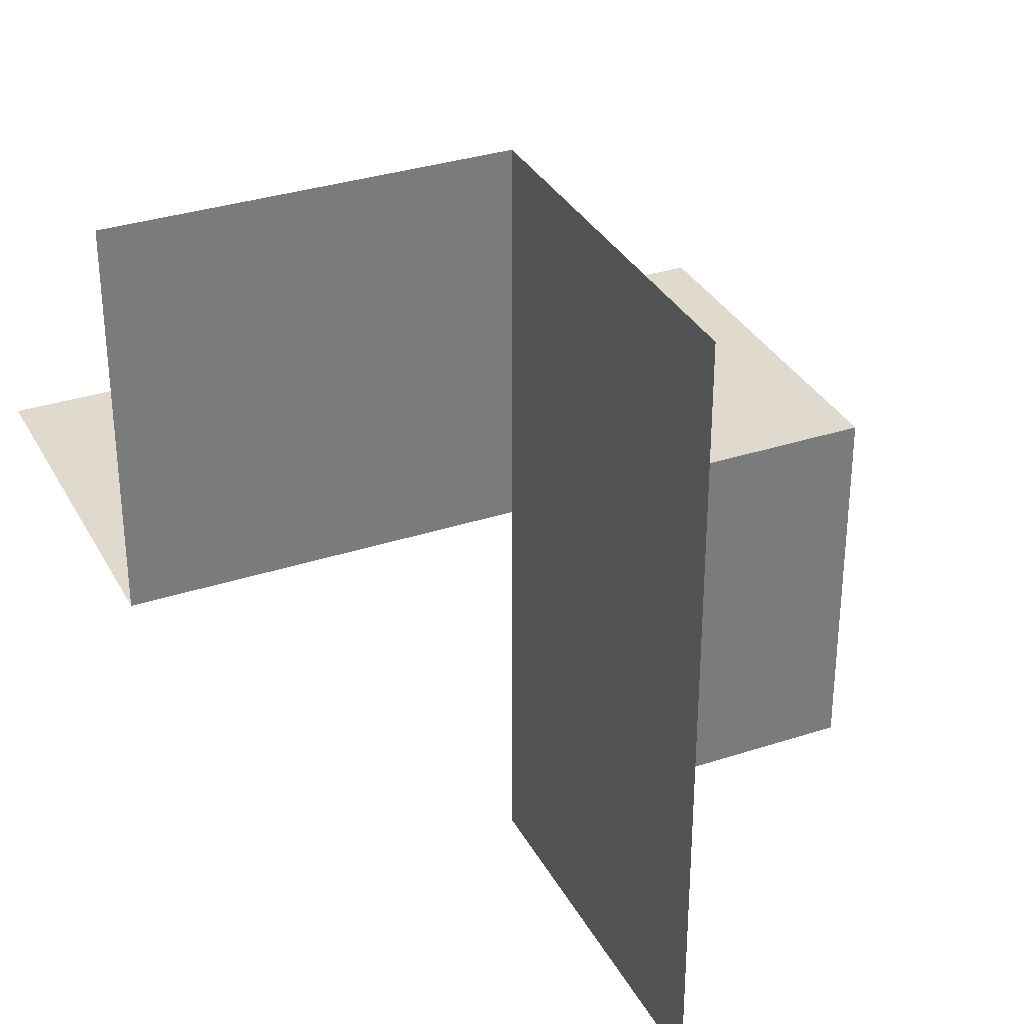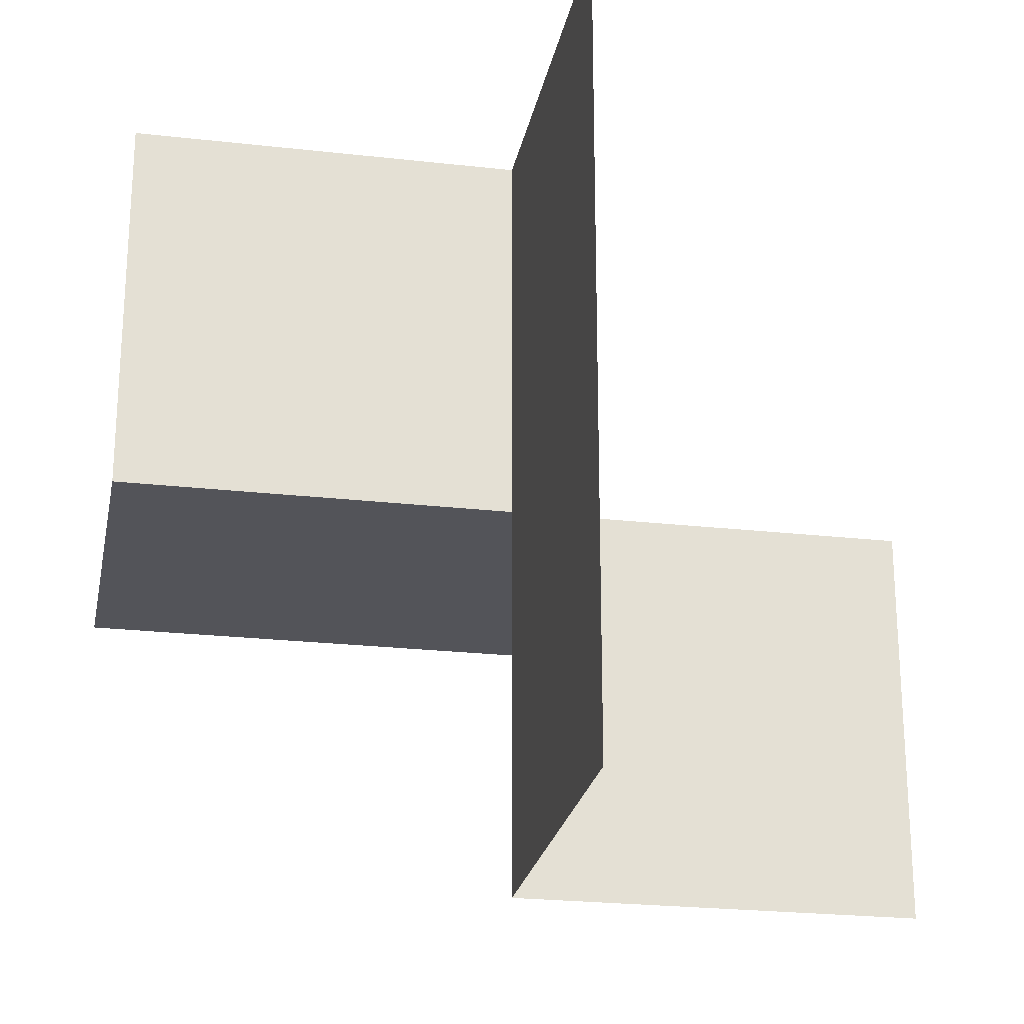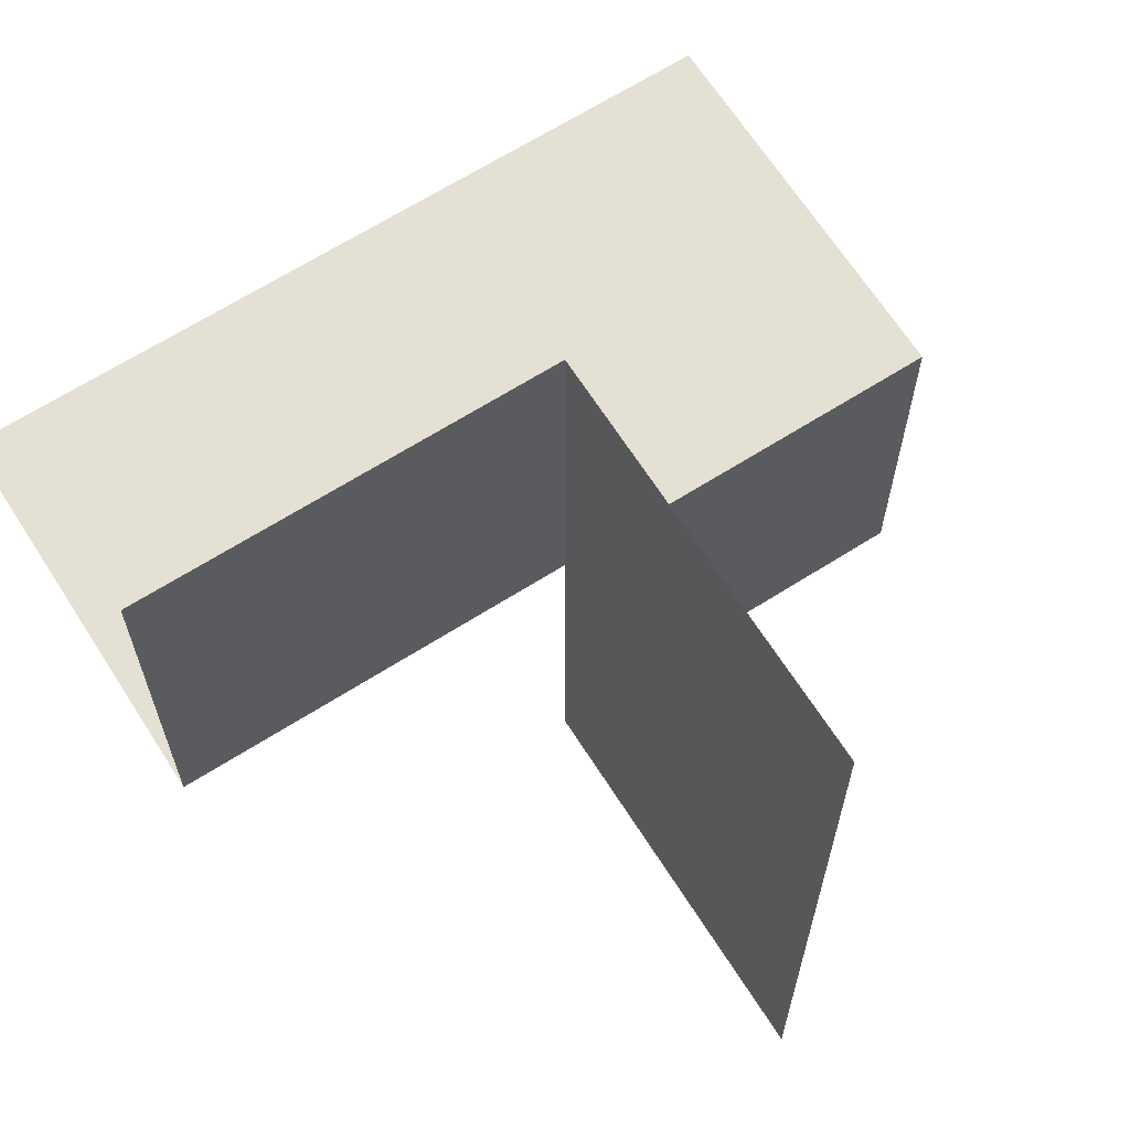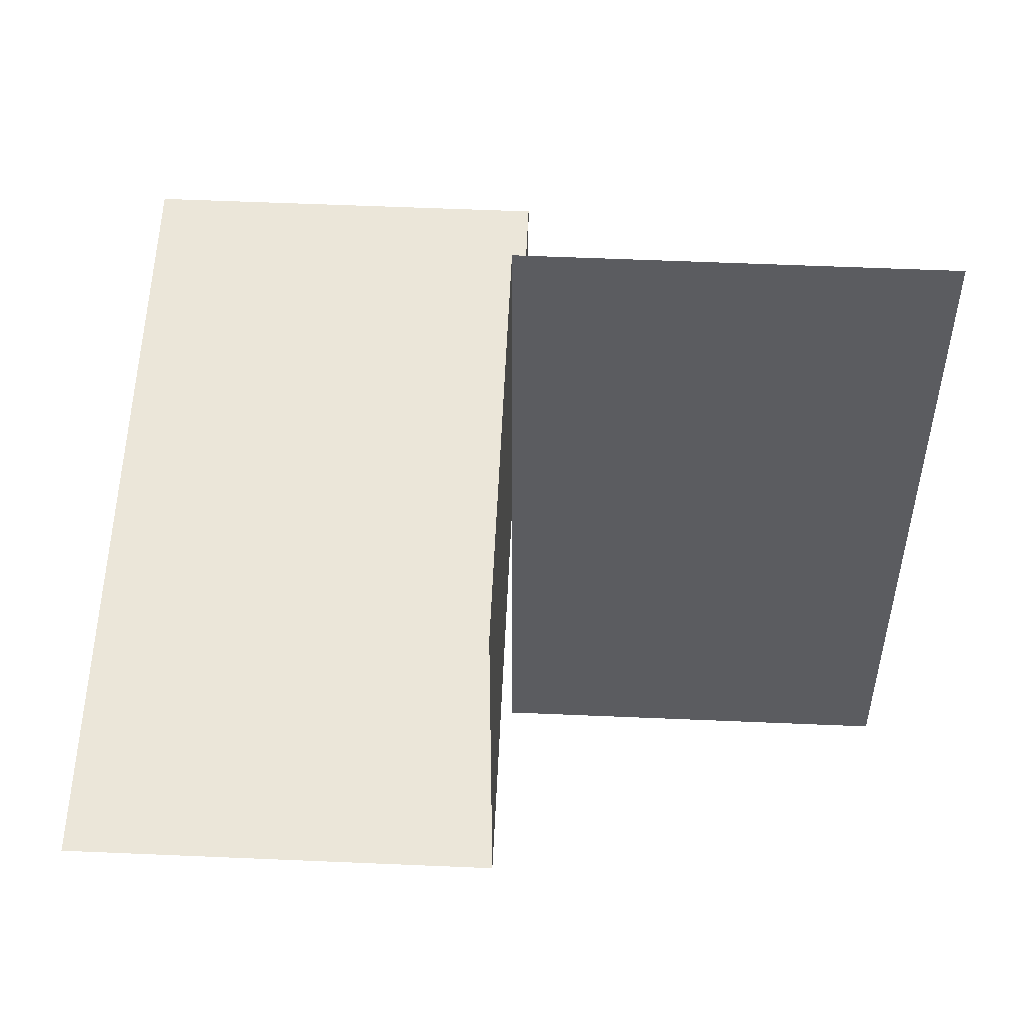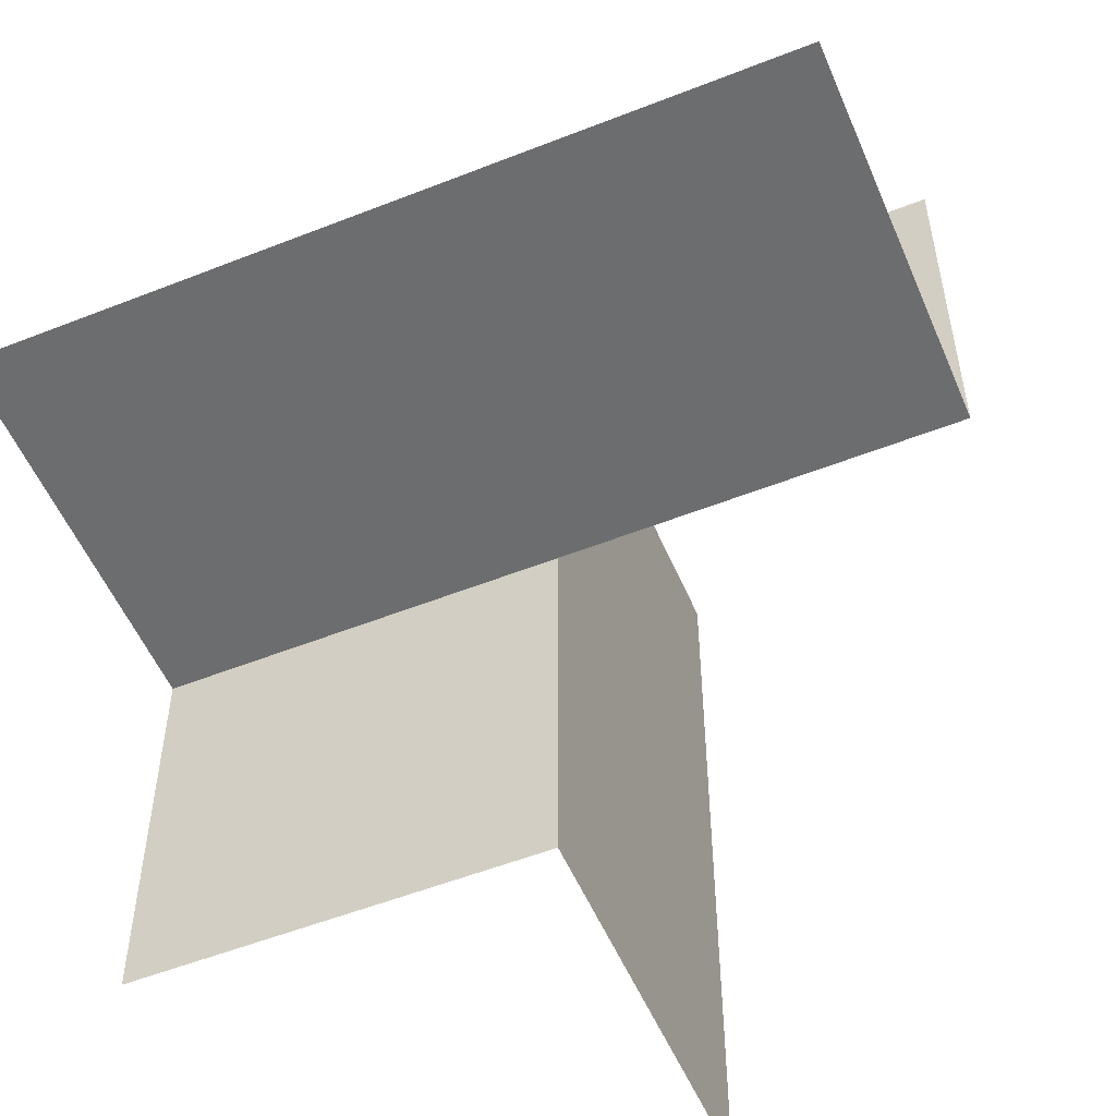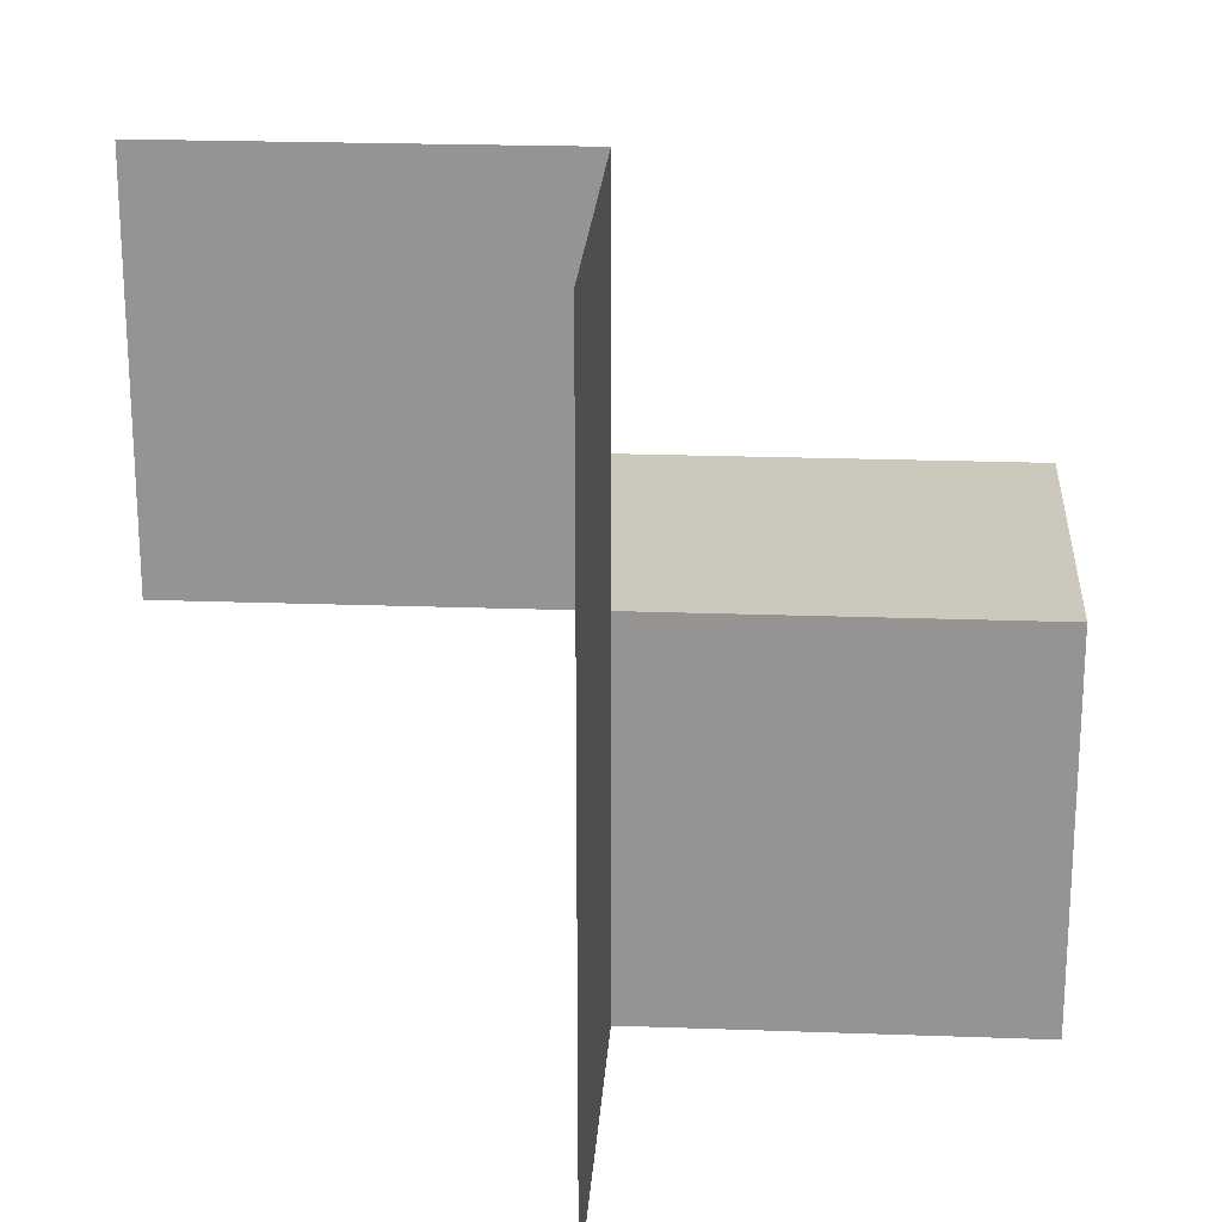
<metadata>
{"format":"obj","ext":"obj","renderer":"f3d","projection":"perspective","resolution":1024,"background":"white","views":[{"elev":32.9,"azim":65.6,"up":"+Y"},{"elev":-23.9,"azim":-100.7,"up":"+Z"},{"elev":66.1,"azim":57.5,"up":"+Y"},{"elev":55.4,"azim":2.6,"up":"+Y"},{"elev":-53.9,"azim":-67.2,"up":"+Y"},{"elev":22.2,"azim":93.6,"up":"+Y"}]}
</metadata>
<code>
o 1000_1110_立方体.234
v -0 -0.5 -0.5
v -0 -0 -0.5
v 0 -0 0.5
v -0.5 -0 -0.5
v -0.5 -0 0.5
v -0 -0.5 -0
v -0 -0 0
v -0 -0.25 -0.5
v -0 -0.25 0
v 0 -0 0.5
v 0 0.5 0.5
v 0 -0 0
v 0.5 -0 0
v 0 0.5 0
v 0.5 0.5 0
v 0.5 0 -0
v 0.5 -0.5 -0
v -0 0 -0
v -0 -0.5 -0
f 8 2 7
f 5 3 7
f 15 12 14
f 14 10 11
f 19 16 17
f 7 9 8
f 9 6 8
f 6 1 8
f 7 2 4
f 4 5 7
f 15 13 12
f 14 12 10
f 19 18 16

</code>
